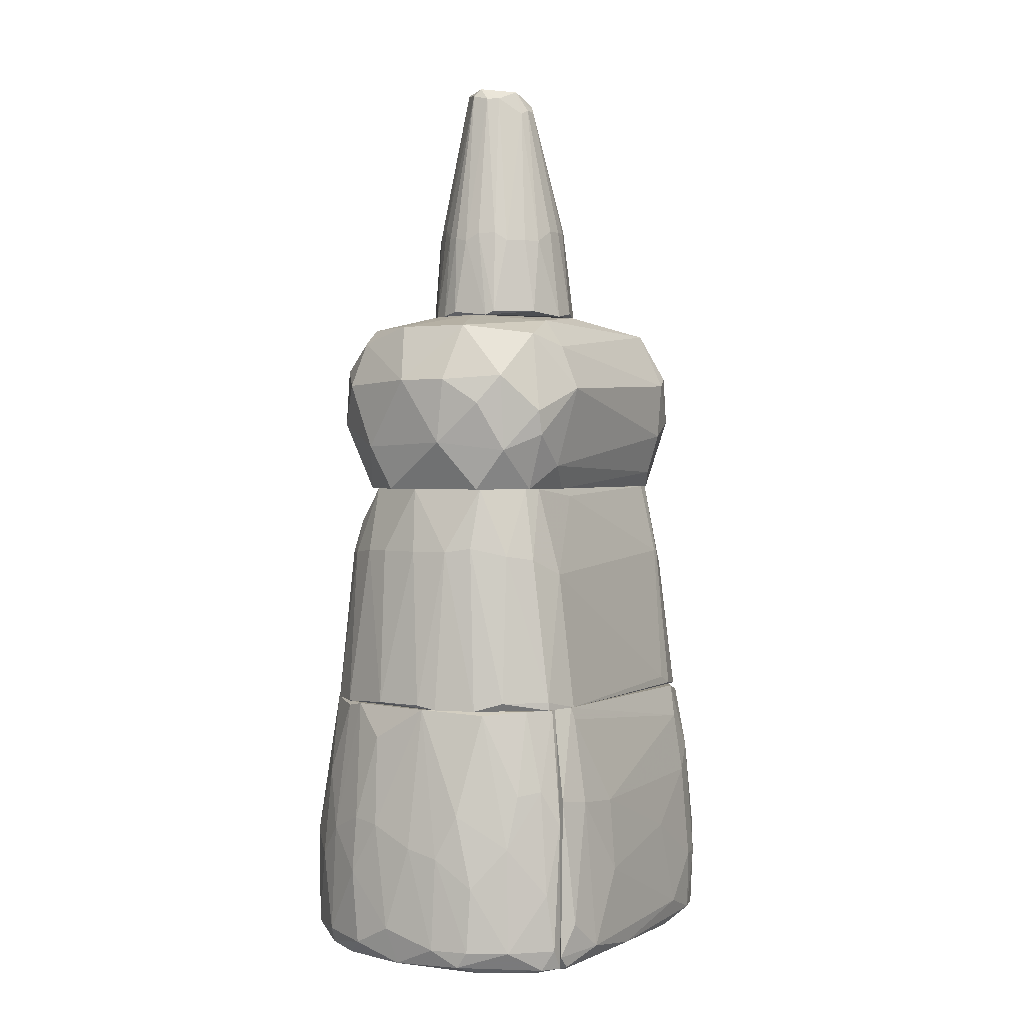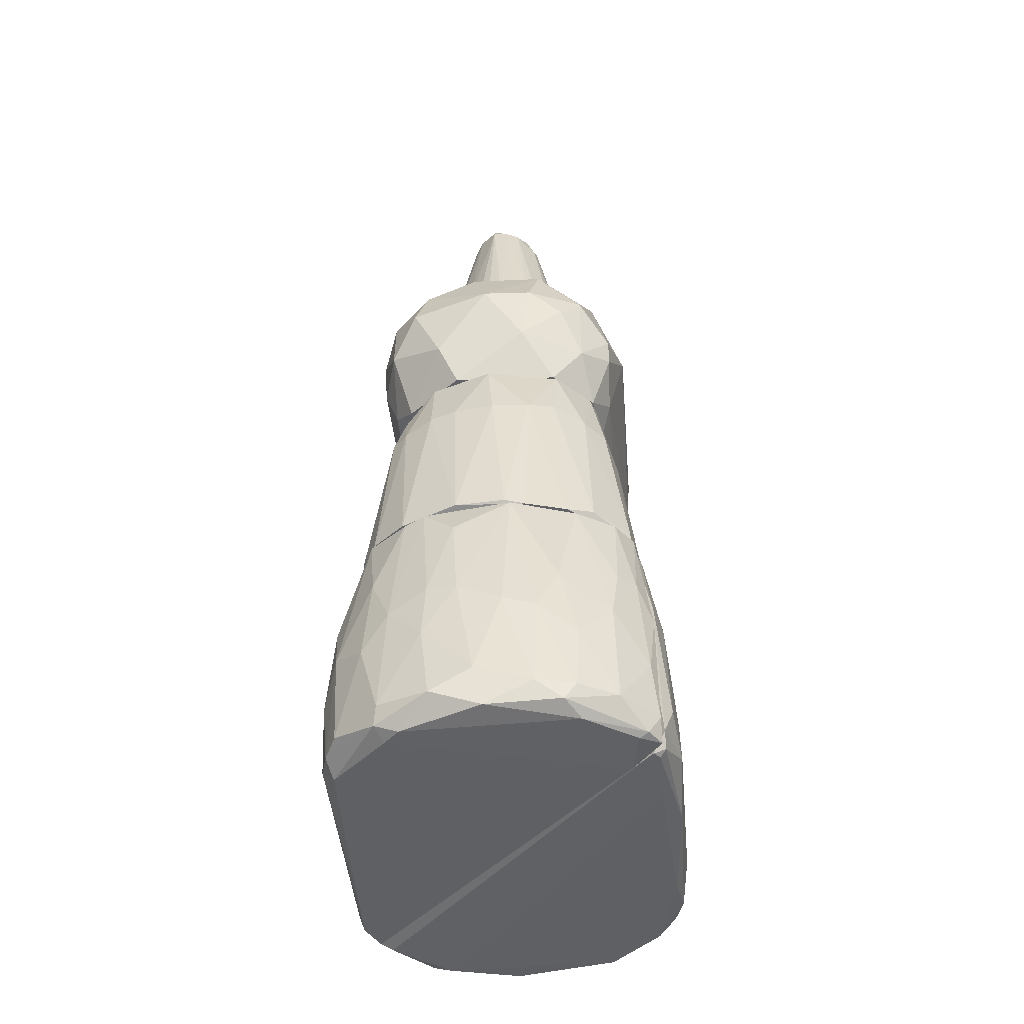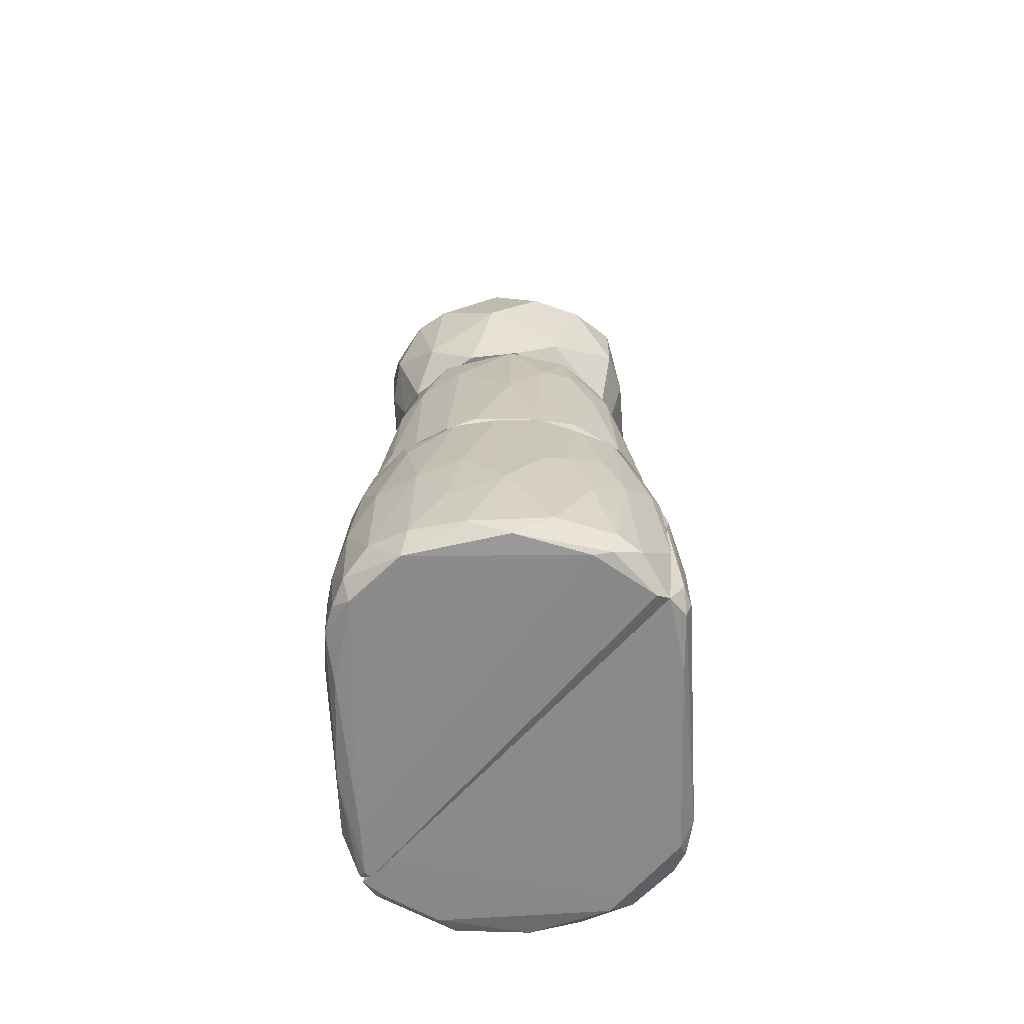
<metadata>
{"format":"obj","ext":"obj","renderer":"f3d","projection":"perspective","resolution":1024,"background":"white","views":[{"elev":1.7,"azim":166.5,"up":"+Y"},{"elev":-45.7,"azim":140.3,"up":"+Y"},{"elev":-62.7,"azim":-42.0,"up":"+Y"}]}
</metadata>
<code>
o convex_0
v -0.1022 -0.1824 0.3563
v 0.01402 -0.384 -0.3726
v 0.01402 -0.3685 -0.3726
v 0.3785 -0.384 -0.04686
v 0.2544 0.05025 -0.2329
v -0.3117 0.05025 0.03841
v -0.3659 -0.384 0.1314
v -0.001442 0.05025 0.2865
v 0.006216 -0.384 0.3641
v 0.04502 0.05025 -0.3105
v 0.2854 0.05025 -0.008129
v -0.3427 -0.3762 -0.03905
v -0.2341 0.05025 0.2555
v 0.2312 -0.384 -0.3183
v -0.2341 -0.384 0.3175
v 0.3164 -0.353 0.0616
v -0.02471 -0.1204 -0.3105
v 0.332 -0.07384 -0.1477
v 0.1613 -0.0661 -0.326
v 0.3242 -0.3762 -0.2252
v -0.3117 -0.05836 0.1857
v 0.3164 -0.09713 0.01507
v 0.006216 -0.1204 0.3253
v -0.3271 -0.09713 -0.00025
v -0.1332 0.05025 0.3097
v -0.3504 -0.1204 0.05394
v 0.332 -0.01955 -0.0624
v -0.04798 -0.384 -0.3338
v -0.3117 -0.3685 0.2399
v 0.107 -0.3685 -0.3726
v -0.1643 -0.3685 0.3563
v -0.3737 -0.384 0.02287
v -0.3117 0.05025 0.1392
v -0.07125 0.03473 -0.2175
v -0.05578 -0.1049 0.3485
v 0.2622 -0.07384 -0.2563
v -0.1953 -0.08166 0.3097
v 0.03729 -0.0894 -0.3415
v 0.3087 0.05025 -0.1244
v 0.138 0.05025 -0.3105
v -0.07125 -0.384 0.3796
v 0.3707 -0.384 -0.1244
v 0.363 -0.384 0.007334
v 0.06056 -0.3607 0.3175
v 0.3474 -0.08166 -0.04686
v -0.2574 -0.1901 0.2787
v 0.2777 -0.0894 0.05387
v -0.3194 -0.3607 -0.0624
v -0.3427 -0.08166 0.1081
v 0.2079 -0.07384 -0.3027
v 0.1613 -0.384 -0.3571
v -0.04025 0.05025 0.3097
v 0.09156 -0.08166 -0.3415
v 0.3474 -0.08166 -0.08559
v -0.3194 -0.0894 -0.008055
v 0.01402 0.05025 -0.295
v 0.3087 -0.07384 -0.1942
v 0.2622 -0.3762 -0.295
v -0.3427 -0.384 0.1935
v -0.3737 -0.3452 0.06941
v 0.2389 0.05025 0.04614
v -0.2961 0.05025 0.01514
v 0.05275 -0.1049 0.2787
v -0.141 -0.07384 0.333
f 37 31 64
f 2 4 7
f 5 6 8
f 7 4 9
f 6 5 10
f 5 8 11
f 8 6 13
f 4 2 14
f 7 9 15
f 8 13 25
f 6 24 26
f 3 2 28
f 2 7 28
f 17 3 28
f 2 3 30
f 24 12 32
f 26 24 32
f 28 7 32
f 12 28 32
f 13 6 33
f 21 13 33
f 9 23 35
f 25 13 37
f 15 31 37
f 3 17 38
f 5 11 39
f 18 5 39
f 11 27 39
f 10 5 40
f 15 9 41
f 1 31 41
f 31 15 41
f 35 1 41
f 9 35 41
f 4 14 42
f 14 20 42
f 20 18 42
f 9 4 43
f 22 16 43
f 23 9 44
f 9 43 44
f 43 16 44
f 11 22 45
f 27 11 45
f 43 4 45
f 22 43 45
f 13 21 46
f 29 15 46
f 21 29 46
f 37 13 46
f 15 37 46
f 16 22 47
f 44 16 47
f 28 12 48
f 17 28 48
f 7 21 49
f 6 26 49
f 33 6 49
f 21 33 49
f 5 36 50
f 40 5 50
f 19 40 50
f 14 2 51
f 2 30 51
f 30 19 51
f 50 14 51
f 19 50 51
f 23 8 52
f 8 25 52
f 35 23 52
f 25 35 52
f 30 3 53
f 19 30 53
f 3 38 53
f 38 10 53
f 10 40 53
f 40 19 53
f 18 39 54
f 39 27 54
f 4 42 54
f 42 18 54
f 27 45 54
f 45 4 54
f 12 24 55
f 34 17 55
f 48 12 55
f 17 48 55
f 6 10 56
f 17 34 56
f 38 17 56
f 10 38 56
f 5 18 57
f 18 20 57
f 36 5 57
f 20 36 57
f 20 14 58
f 36 20 58
f 14 50 58
f 50 36 58
f 7 15 59
f 21 7 59
f 15 29 59
f 29 21 59
f 32 7 60
f 26 32 60
f 7 49 60
f 49 26 60
f 11 8 61
f 22 11 61
f 8 47 61
f 47 22 61
f 24 6 62
f 55 24 62
f 34 55 62
f 6 56 62
f 56 34 62
f 8 23 63
f 23 44 63
f 47 8 63
f 44 47 63
f 31 1 64
f 1 35 64
f 35 25 64
f 25 37 64
o convex_1
v -0.04018 0.1588 0.3564
v 0.0295 0.2054 -0.3571
v 0.02173 0.1588 -0.3493
v 0.363 0.1821 -0.04688
v -0.2496 0.3914 0.1004
v -0.3194 0.05025 0.05389
v 0.3009 0.3759 -0.05464
v 0.2932 0.05025 -0.1787
v 0.1691 0.3759 -0.295
v -0.1488 0.3759 0.302
v -0.01696 0.05025 0.302
v -0.3427 0.2828 -0.000373
v -0.2884 0.1899 0.2554
v 0.1458 0.05025 -0.3105
v 0.0295 0.2906 0.3097
v -0.01696 0.3914 -0.233
v 0.1071 0.407 0.1082
v 0.2854 0.2674 -0.2563
v 0.3009 0.08904 0.01506
v -0.2263 0.05025 0.2632
v 0.3242 0.2519 0.03839
v -0.3427 0.2828 0.1547
v -0.06348 0.2519 -0.3028
v -0.04795 0.05025 -0.2408
v -0.3194 0.1588 -0.03138
v -0.2962 0.3759 0.02288
v -0.1333 0.2519 0.3564
v 0.1071 0.2751 -0.357
v 0.02173 0.3682 0.2709
v 0.1148 0.407 -0.1477
v 0.0295 0.1666 0.3175
v -0.2651 0.3527 0.2399
v 0.363 0.2596 -0.1167
v 0.3087 0.05025 -0.04688
v 0.2699 0.3759 -0.2019
v -0.11 0.407 -0.0934
v -0.3427 0.1201 0.1237
v 0.0295 0.3604 -0.3105
v 0.2234 0.1433 -0.3028
v -0.04018 0.2751 0.3564
v -0.07901 0.407 0.1313
v -0.1644 0.08904 0.3175
v 0.3009 0.3527 -0.000373
v -0.3582 0.1899 0.03063
v -0.2187 0.2596 0.3175
v -0.02472 0.0968 -0.295
v -0.3039 0.3759 0.1314
v 0.1536 0.2209 -0.3493
v 0.3164 0.1666 0.03839
v 0.3319 0.1356 -0.1632
v -0.07125 0.3837 0.2942
v -0.2884 0.05025 0.1934
v -0.3039 0.08129 -0.008055
v -0.04018 0.3371 -0.2718
v 0.3552 0.2906 -0.03913
v 0.03726 0.05025 -0.3105
v 0.0295 0.08129 0.2865
v -0.3272 0.2674 -0.03138
v 0.2156 0.2674 -0.3183
v -0.2187 0.3837 0.2478
v -0.3582 0.2828 0.09258
v 0.3319 0.3449 -0.1167
v 0.1691 0.407 -0.06239
v 0.09932 0.1278 -0.3493
f 78 120 128
f 70 72 75
f 72 70 78
f 70 75 84
f 66 67 87
f 78 70 88
f 79 85 93
f 73 80 94
f 85 79 95
f 86 77 96
f 75 72 98
f 68 83 98
f 83 75 98
f 82 73 99
f 73 94 99
f 90 69 100
f 80 90 100
f 94 80 100
f 81 94 100
f 77 86 101
f 80 73 102
f 66 87 102
f 92 66 102
f 73 92 102
f 72 78 103
f 74 91 104
f 91 65 104
f 79 93 104
f 65 95 104
f 95 79 104
f 100 69 105
f 81 100 105
f 75 65 106
f 84 75 106
f 77 84 106
f 65 91 106
f 71 81 107
f 81 93 107
f 93 85 107
f 70 101 108
f 91 74 109
f 74 96 109
f 96 77 109
f 77 106 109
f 106 91 109
f 87 67 110
f 89 87 110
f 69 90 111
f 86 96 111
f 83 68 113
f 68 85 113
f 85 95 113
f 97 68 114
f 82 97 114
f 68 98 114
f 98 72 114
f 72 103 114
f 103 82 114
f 93 81 115
f 74 104 115
f 104 93 115
f 81 105 115
f 70 84 116
f 84 77 116
f 101 70 116
f 77 101 116
f 88 70 117
f 70 108 117
f 108 89 117
f 110 88 117
f 89 110 117
f 90 80 118
f 80 102 118
f 102 87 118
f 85 68 119
f 68 97 119
f 71 107 119
f 107 85 119
f 78 88 120
f 110 67 120
f 88 110 120
f 65 75 121
f 75 83 121
f 95 65 121
f 83 113 121
f 113 95 121
f 87 89 122
f 76 90 122
f 108 76 122
f 89 108 122
f 118 87 122
f 90 118 122
f 73 82 123
f 92 73 123
f 82 103 123
f 112 92 123
f 103 112 123
f 96 74 124
f 105 69 124
f 69 111 124
f 111 96 124
f 74 115 124
f 115 105 124
f 90 76 125
f 101 86 125
f 76 108 125
f 108 101 125
f 86 111 125
f 111 90 125
f 97 82 126
f 82 99 126
f 99 71 126
f 119 97 126
f 71 119 126
f 81 71 127
f 94 81 127
f 71 99 127
f 99 94 127
f 67 66 128
f 66 92 128
f 103 78 128
f 92 112 128
f 112 103 128
f 120 67 128
o convex_2
v 0.09152 0.407 -0.1554
v -0.01697 0.4303 0.1392
v 0.02177 0.5776 0.1159
v -0.1023 0.5931 -0.04687
v 0.07603 0.8878 -0.04687
v 0.1614 0.407 0.02286
v -0.07125 0.407 -0.1322
v 0.01401 0.8567 0.05388
v -0.1101 0.407 0.0849
v -0.01697 0.8412 -0.07789
v 0.1303 0.5621 0.06939
v -0.05576 0.7714 0.03837
v 0.1458 0.5698 -0.06238
v 0.09152 0.8567 0.02286
v 0.006313 0.5621 -0.1477
v 0.09928 0.407 0.1082
v -0.1256 0.407 -0.04687
v -0.05576 0.4148 0.1392
v 0.06827 0.8644 -0.07014
v 0.1458 0.4148 -0.1089
v -0.1101 0.5931 0.02286
v -0.03248 0.8567 -0.04687
v 0.06827 0.5776 0.1082
v -0.07901 0.6164 0.07715
v 0.1458 0.5854 0.02286
v 0.06051 0.8567 0.05388
v 0.09928 0.5776 -0.1244
v 0.09152 0.8723 -0.04687
v -0.05576 0.5854 -0.1167
v -0.009206 0.4148 -0.1632
v 0.1691 0.407 -0.03912
v -0.001447 0.7714 0.07715
v 0.04502 0.5621 -0.1477
v -0.09453 0.5854 -0.07014
v 0.006313 0.88 -0.07014
v 0.02177 0.407 0.1392
v 0.0295 0.88 0.03837
v 0.1226 0.5621 -0.1089
v -0.1256 0.4148 0.03837
v -0.1023 0.4148 -0.1012
v -0.048 0.8257 -0.02361
v -0.02473 0.5621 -0.1399
v 0.04502 0.8644 -0.07789
v 0.09152 0.88 -0.000402
v 0.1458 0.407 0.06164
v -0.04024 0.7637 0.06164
v 0.1458 0.5931 -0.02364
v 0.07603 0.4148 -0.1632
v -0.1023 0.5854 0.05388
v 0.07603 0.8567 0.04613
v 0.06827 0.5776 -0.1399
v -0.09453 0.4148 0.1082
v -0.01697 0.8723 -0.02361
v -0.048 0.6397 0.09266
v -0.001447 0.8334 -0.08565
v 0.1458 0.5698 0.03837
v 0.107 0.5854 0.0849
v -0.1101 0.5931 -0.008157
v -0.03248 0.8412 -0.06238
v 0.1381 0.5699 -0.08565
v -0.01697 0.6164 0.1082
v 0.1614 0.407 -0.07789
v -0.009206 0.8412 0.04613
v -0.07901 0.5854 -0.0934
f 162 187 192
f 129 134 135
f 135 134 137
f 137 134 144
f 135 137 145
f 131 151 154
f 147 133 156
f 129 135 158
f 134 129 159
f 131 154 160
f 154 136 160
f 158 143 161
f 145 132 162
f 131 130 164
f 137 144 164
f 130 146 164
f 146 137 164
f 151 131 164
f 144 151 164
f 136 154 165
f 133 163 165
f 148 129 166
f 129 155 166
f 155 147 166
f 147 156 166
f 145 137 167
f 135 145 168
f 157 135 168
f 145 162 168
f 149 140 169
f 135 157 170
f 157 138 170
f 143 158 170
f 158 135 170
f 133 147 171
f 163 133 171
f 142 153 172
f 156 133 172
f 133 165 172
f 144 134 173
f 139 144 173
f 140 152 174
f 160 136 174
f 141 156 175
f 159 141 175
f 153 159 175
f 172 153 175
f 156 172 175
f 155 129 176
f 129 158 176
f 158 161 176
f 140 149 177
f 152 140 177
f 167 137 177
f 149 167 177
f 139 142 178
f 154 151 178
f 165 154 178
f 142 172 178
f 172 165 178
f 147 155 179
f 171 147 179
f 161 171 179
f 155 176 179
f 176 161 179
f 137 146 180
f 146 152 180
f 152 177 180
f 177 137 180
f 163 150 181
f 165 163 181
f 150 169 181
f 152 146 182
f 174 152 182
f 160 174 182
f 161 143 183
f 138 163 183
f 170 138 183
f 143 170 183
f 171 161 183
f 163 171 183
f 142 139 184
f 153 142 184
f 134 159 184
f 159 153 184
f 173 134 184
f 139 173 184
f 144 139 185
f 151 144 185
f 139 178 185
f 178 151 185
f 132 145 186
f 145 167 186
f 167 149 186
f 149 169 186
f 169 132 186
f 138 157 187
f 162 132 187
f 163 138 187
f 150 163 187
f 132 169 187
f 169 150 187
f 156 141 188
f 148 166 188
f 166 156 188
f 130 131 189
f 146 130 189
f 131 160 189
f 182 146 189
f 160 182 189
f 129 148 190
f 159 129 190
f 141 159 190
f 188 141 190
f 148 188 190
f 136 165 191
f 169 140 191
f 174 136 191
f 140 174 191
f 165 181 191
f 181 169 191
f 157 168 192
f 168 162 192
f 187 157 192
o convex_3
v -0.3814 -0.4461 0.1314
v -0.01703 -0.8959 -0.3804
v -0.01703 -0.8881 -0.3959
v -0.001532 -0.3841 0.3641
v -0.1334 -0.8881 0.3951
v -0.001532 -0.3841 -0.357
v -0.4047 -0.8648 -0.008029
v -0.001532 -0.8881 0.3951
v -0.3504 -0.3841 -0.03134
v -0.2962 -0.6942 0.3098
v -0.2264 -0.3841 0.3252
v -0.3892 -0.8881 0.1547
v -0.1411 -0.7174 -0.3105
v -0.1023 -0.6322 0.4106
v -0.001532 -0.8648 -0.4113
v -0.3272 -0.8337 -0.1244
v -0.4202 -0.6864 0.03063
v -0.2341 -0.8493 0.3641
v -0.06355 -0.5702 -0.3648
v -0.3659 -0.5624 -0.06237
v -0.397 -0.8415 0.178
v -0.335 -0.3841 0.209
v -0.1566 -0.8959 0.3718
v -0.08679 -0.857 -0.3648
v -0.009279 -0.7718 0.4183
v -0.3117 -0.8881 -0.1088
v -0.08679 -0.3841 0.3795
v -0.2031 -0.5934 0.3718
v -0.04806 -0.4073 -0.3415
v -0.3892 -0.6245 0.178
v -0.3814 -0.3996 0.03063
v -0.3427 -0.857 0.2633
v -0.1334 -0.8493 0.4106
v -0.4202 -0.8183 0.1004
v -0.001532 -0.5624 0.4028
v -0.3427 -0.5934 0.2477
v -0.02477 -0.8959 0.3873
v -0.3814 -0.7485 -0.06237
v -0.009279 -0.5624 -0.3959
v -0.4125 -0.6089 0.09261
v -0.1334 -0.5779 -0.3028
v -0.3504 -0.4461 -0.05465
v -0.397 -0.8881 0.03063
v -0.2806 -0.8881 0.3098
v -0.3892 -0.5159 -0.01583
v -0.001532 -0.8959 -0.3804
v -0.03252 -0.8027 -0.4036
v -0.08679 -0.8648 0.4183
v -0.08679 -0.8959 -0.3104
v -0.2884 -0.3918 0.271
v -0.1799 -0.8803 -0.264
v -0.1566 -0.4073 0.3641
v -0.3659 -0.7485 0.2322
v -0.3737 -0.3841 0.1081
v -0.4047 -0.5159 0.03835
v -0.3814 -0.8648 -0.05465
v -0.1721 -0.7097 0.3951
v -0.4202 -0.8493 0.03835
v -0.2419 -0.609 0.3485
v -0.03252 -0.5779 0.4106
v -0.2884 -0.6632 -0.1555
v -0.4047 -0.7485 -0.02362
v -0.04031 -0.3841 -0.3415
v -0.1334 -0.5547 0.3951
f 249 206 256
f 198 196 200
f 196 198 201
f 196 201 203
f 198 200 207
f 203 201 214
f 207 195 216
f 208 205 216
f 205 211 216
f 196 203 219
f 214 193 222
f 210 202 224
f 213 204 224
f 210 197 225
f 204 213 226
f 213 222 226
f 200 196 227
f 217 200 227
f 196 219 227
f 214 222 228
f 200 197 229
f 215 194 229
f 197 215 229
f 198 207 231
f 222 193 232
f 209 226 232
f 226 222 232
f 211 205 233
f 221 211 233
f 221 233 234
f 233 212 234
f 215 204 235
f 197 210 236
f 215 197 236
f 204 215 236
f 210 224 236
f 224 204 236
f 223 201 237
f 201 234 237
f 234 212 237
f 194 195 238
f 195 207 238
f 207 200 238
f 229 194 238
f 200 229 238
f 207 216 239
f 216 211 239
f 231 207 239
f 211 231 239
f 197 200 240
f 200 217 240
f 217 206 240
f 225 197 240
f 206 225 240
f 194 215 241
f 218 194 241
f 215 235 241
f 235 218 241
f 203 214 242
f 228 202 242
f 214 228 242
f 195 194 243
f 216 195 243
f 208 216 243
f 194 218 243
f 219 203 244
f 203 220 244
f 222 213 245
f 224 202 245
f 213 224 245
f 202 228 245
f 228 222 245
f 193 214 246
f 214 201 246
f 201 223 246
f 232 193 247
f 209 232 247
f 237 209 247
f 223 237 247
f 193 246 247
f 246 223 247
f 230 208 248
f 218 235 248
f 235 199 248
f 208 243 248
f 243 218 248
f 220 210 249
f 210 225 249
f 225 206 249
f 204 226 250
f 226 209 250
f 235 204 250
f 199 235 250
f 202 210 251
f 220 203 251
f 210 220 251
f 242 202 251
f 203 242 251
f 206 217 252
f 219 206 252
f 217 227 252
f 227 219 252
f 205 208 253
f 208 230 253
f 230 212 253
f 233 205 253
f 212 233 253
f 212 230 254
f 209 237 254
f 237 212 254
f 248 199 254
f 230 248 254
f 199 250 254
f 250 209 254
f 201 198 255
f 211 221 255
f 198 231 255
f 231 211 255
f 221 234 255
f 234 201 255
f 206 219 256
f 219 244 256
f 244 220 256
f 220 249 256
o convex_4
v 0.4017 -0.5314 -0.08564
v 0.04508 -0.8959 -0.3958
v 0.03729 -0.888 -0.4113
v -0.00145 -0.3841 0.3641
v 0.04508 -0.8803 0.3873
v 0.006298 -0.3841 -0.3725
v 0.4017 -0.8647 0.02288
v 0.3475 -0.3841 0.0306
v 0.3242 -0.8183 -0.2872
v 0.2544 -0.3841 -0.3027
v -0.00145 -0.888 0.3951
v -0.00145 -0.888 -0.4036
v 0.3707 -0.8959 -0.1477
v 0.1148 -0.6554 0.333
v 0.1769 -0.7252 -0.3958
v 0.394 -0.7329 0.05391
v 0.3552 -0.3841 -0.1709
v 0.4095 -0.8493 -0.1322
v 0.2001 -0.8803 -0.3803
v 0.08385 -0.5469 -0.4035
v -0.00145 -0.3841 -0.3648
v 0.3707 -0.609 -0.2097
v 0.05282 -0.8493 0.3951
v 0.4172 -0.6709 -0.008068
v 0.1459 -0.3918 -0.3647
v 0.3707 -0.888 0.03831
v 0.3707 -0.5702 0.06162
v 0.06832 -0.3918 0.3176
v 0.01405 -0.6012 0.4028
v 0.3785 -0.3841 -0.03909
v 0.2854 -0.6554 -0.3183
v 0.02954 -0.7407 -0.4191
v 0.3707 -0.857 -0.2252
v 0.3707 -0.8493 0.07714
v 0.1071 -0.8493 -0.4191
v 0.2002 -0.5857 -0.3725
v 0.07611 -0.5702 0.3563
v 0.3319 -0.4461 -0.233
v -0.00145 -0.8959 -0.3261
v 0.2467 -0.8493 -0.357
v 0.3009 -0.888 -0.2872
v -0.00145 -0.609 -0.4036
v 0.4017 -0.64 -0.1399
v 0.4172 -0.857 -0.02358
v 0.394 -0.5702 0.0306
v 0.4172 -0.7019 -0.08564
v -0.00145 -0.6632 0.4106
v 0.06057 -0.3841 -0.3803
v 0.1071 -0.6476 -0.4113
v 0.3397 -0.6167 -0.2562
v 0.1536 -0.8959 -0.3725
v 0.3242 -0.3918 0.06154
v 0.3707 -0.8959 -0.1089
v 0.06057 -0.7174 0.3872
v 0.3785 -0.7174 -0.2097
v 0.02179 -0.8415 0.4106
v 0.2389 -0.6709 -0.357
v 0.01405 -0.8493 -0.4191
v 0.03729 -0.5392 -0.4036
v 0.03729 -0.5314 0.3796
v 0.1148 -0.888 0.3098
v 0.3707 -0.3918 -0.1322
v 0.4017 -0.8803 -0.1167
v 0.1847 -0.8493 -0.3958
f 313 296 320
f 262 260 264
f 262 264 266
f 259 258 268
f 267 260 268
f 266 264 273
f 260 262 277
f 268 260 277
f 272 270 279
f 272 263 280
f 270 272 283
f 264 260 284
f 273 264 286
f 280 257 286
f 263 272 290
f 279 261 290
f 272 279 290
f 282 263 290
f 275 259 291
f 281 266 292
f 270 283 293
f 283 284 293
f 266 273 294
f 273 278 294
f 268 258 295
f 267 268 295
f 258 269 295
f 287 265 296
f 289 269 297
f 265 289 297
f 275 296 297
f 296 265 297
f 277 262 298
f 268 277 298
f 278 273 299
f 280 263 300
f 272 280 301
f 264 283 301
f 283 272 301
f 286 264 301
f 280 286 301
f 257 280 302
f 299 257 302
f 274 299 302
f 300 274 302
f 280 300 302
f 260 267 303
f 285 260 303
f 262 266 304
f 266 281 304
f 281 276 304
f 276 281 305
f 271 291 305
f 291 288 305
f 292 271 305
f 281 292 305
f 287 266 306
f 265 287 306
f 266 294 306
f 294 278 306
f 258 259 307
f 269 258 307
f 259 275 307
f 297 269 307
f 275 297 307
f 283 264 308
f 264 284 308
f 284 283 308
f 267 295 309
f 295 269 309
f 279 270 310
f 270 293 310
f 274 289 311
f 289 265 311
f 278 299 311
f 299 274 311
f 265 306 311
f 306 278 311
f 267 261 312
f 261 279 312
f 303 267 312
f 285 303 312
f 279 310 312
f 310 285 312
f 266 287 313
f 271 292 313
f 292 266 313
f 287 296 313
f 259 268 314
f 291 259 314
f 288 291 314
f 268 298 314
f 298 288 314
f 298 262 315
f 288 298 315
f 262 304 315
f 304 276 315
f 276 305 315
f 305 288 315
f 284 260 316
f 260 285 316
f 293 284 316
f 285 310 316
f 310 293 316
f 261 267 317
f 290 261 317
f 282 290 317
f 267 309 317
f 309 282 317
f 286 257 318
f 273 286 318
f 257 299 318
f 299 273 318
f 263 282 319
f 269 289 319
f 289 274 319
f 274 300 319
f 300 263 319
f 282 309 319
f 309 269 319
f 275 291 320
f 291 271 320
f 296 275 320
f 271 313 320

</code>
